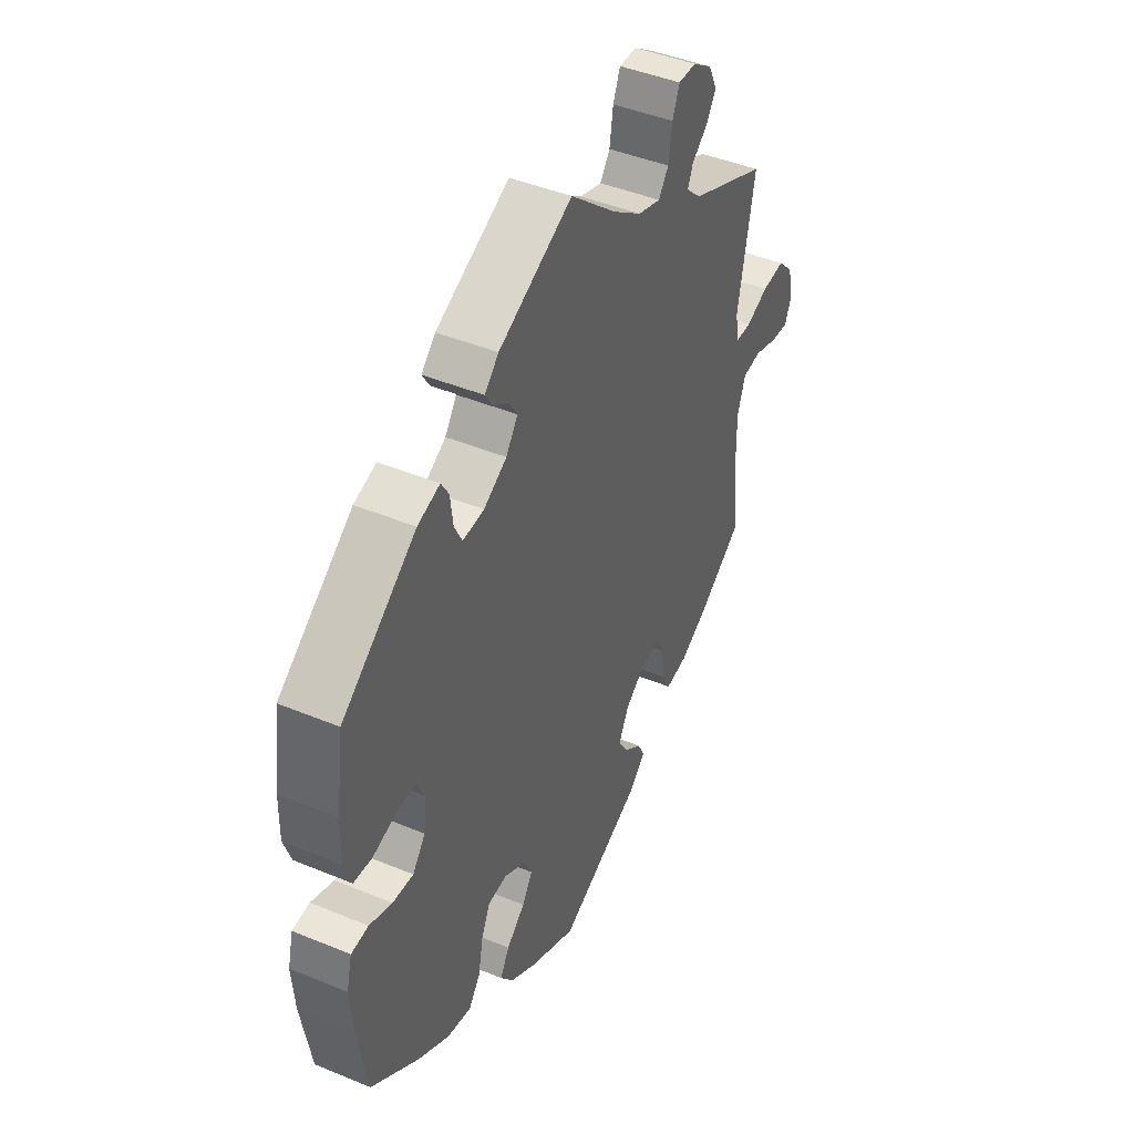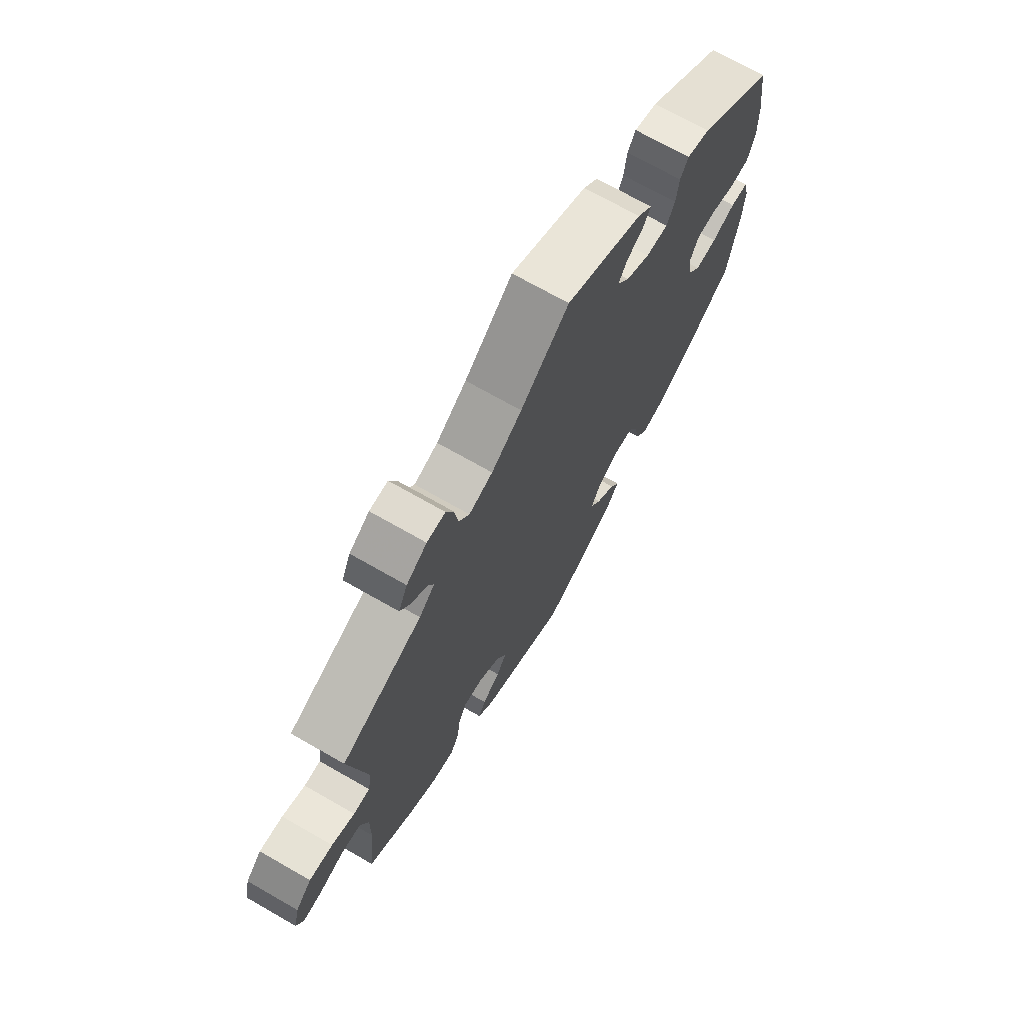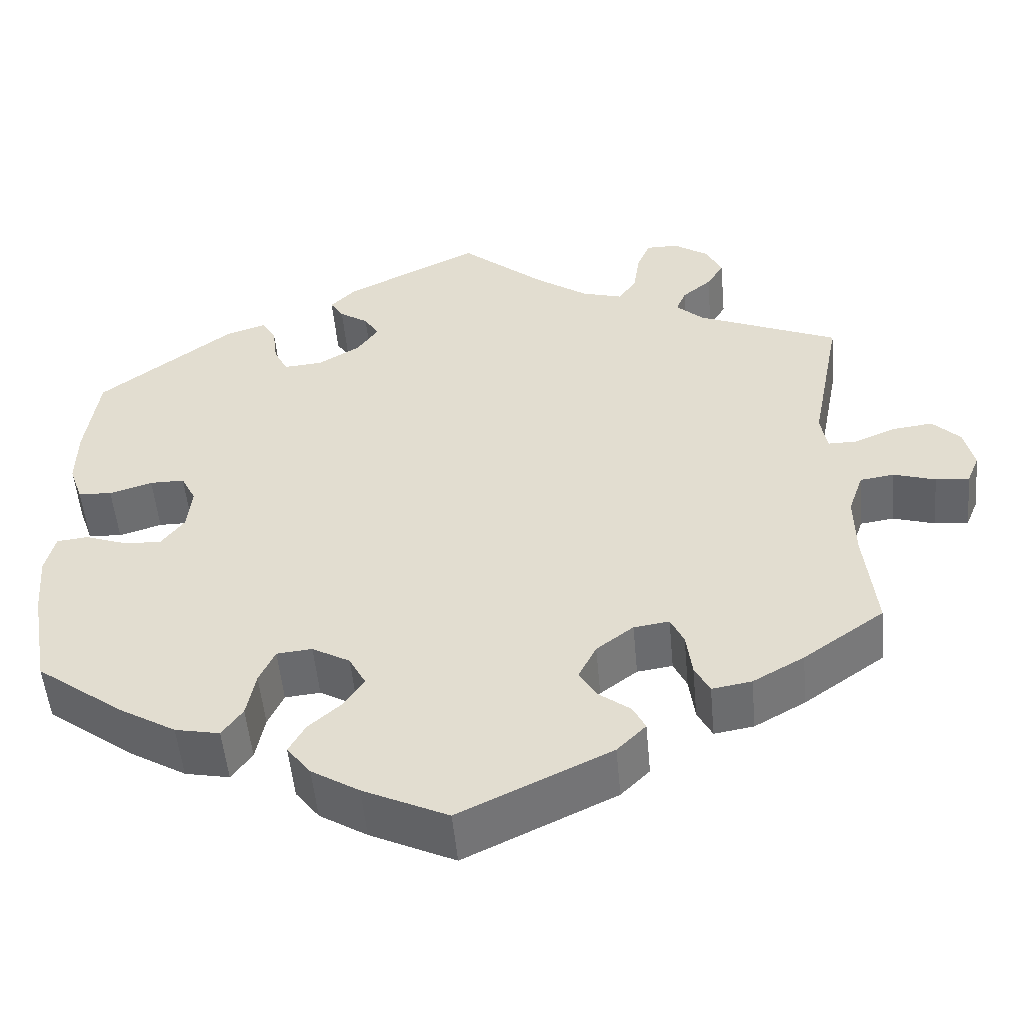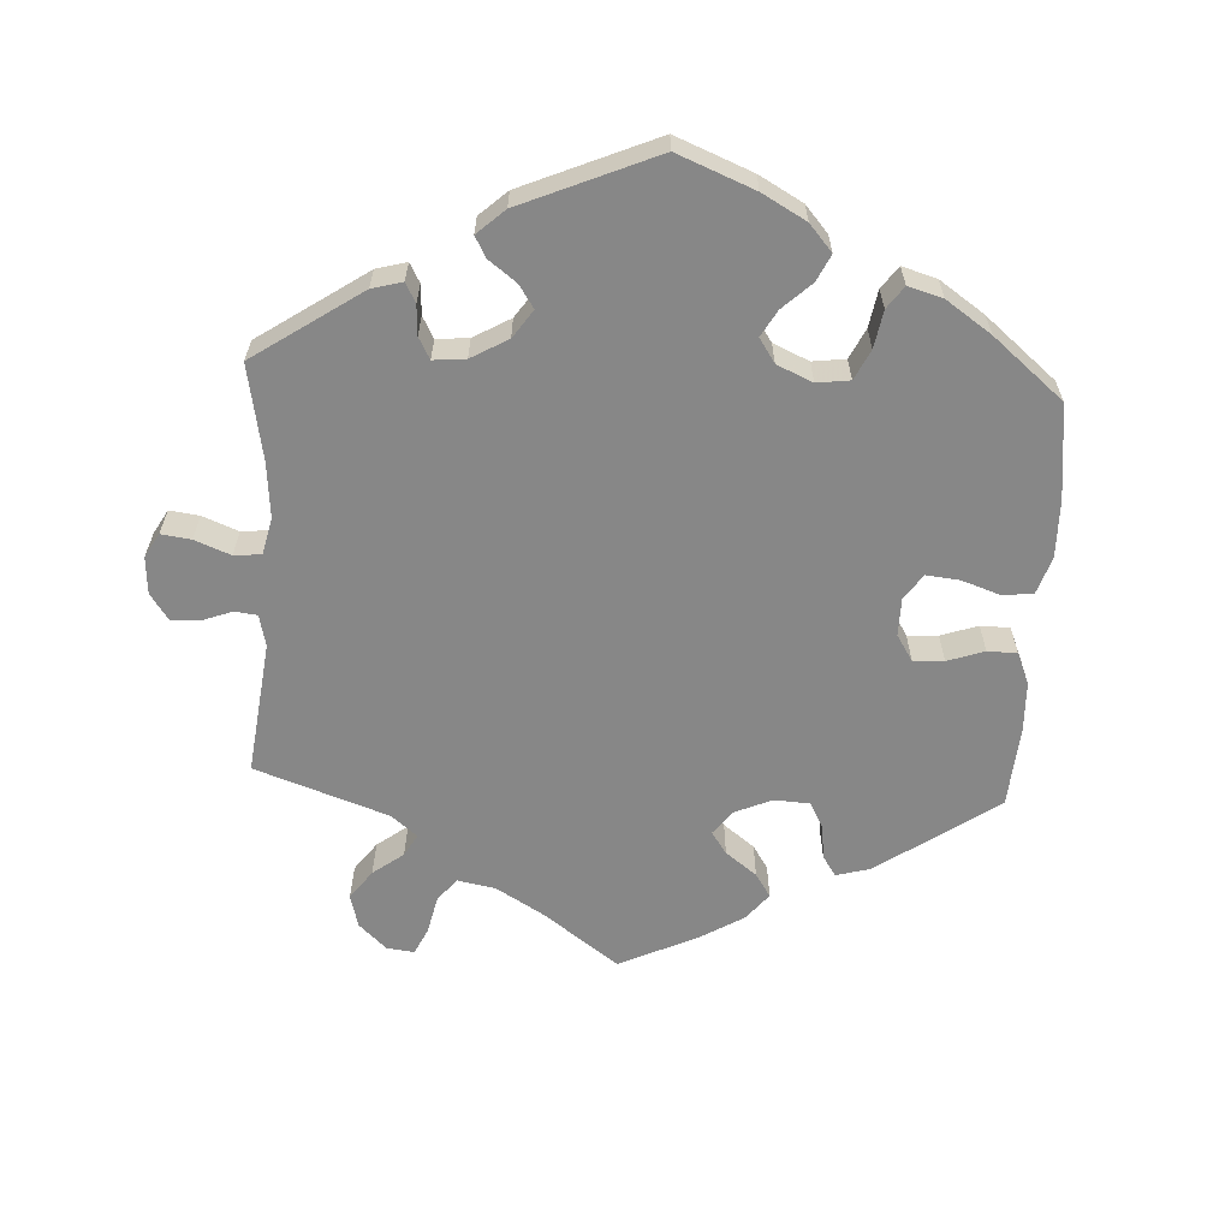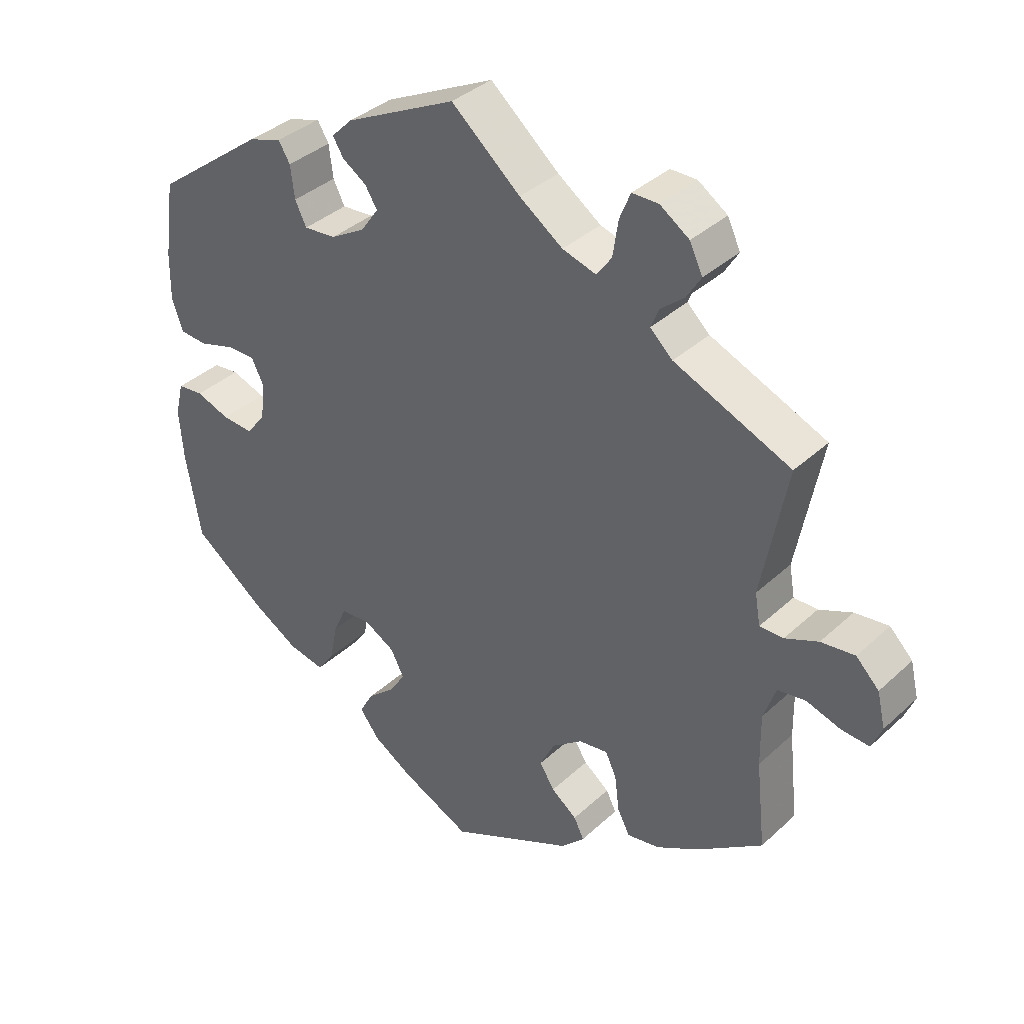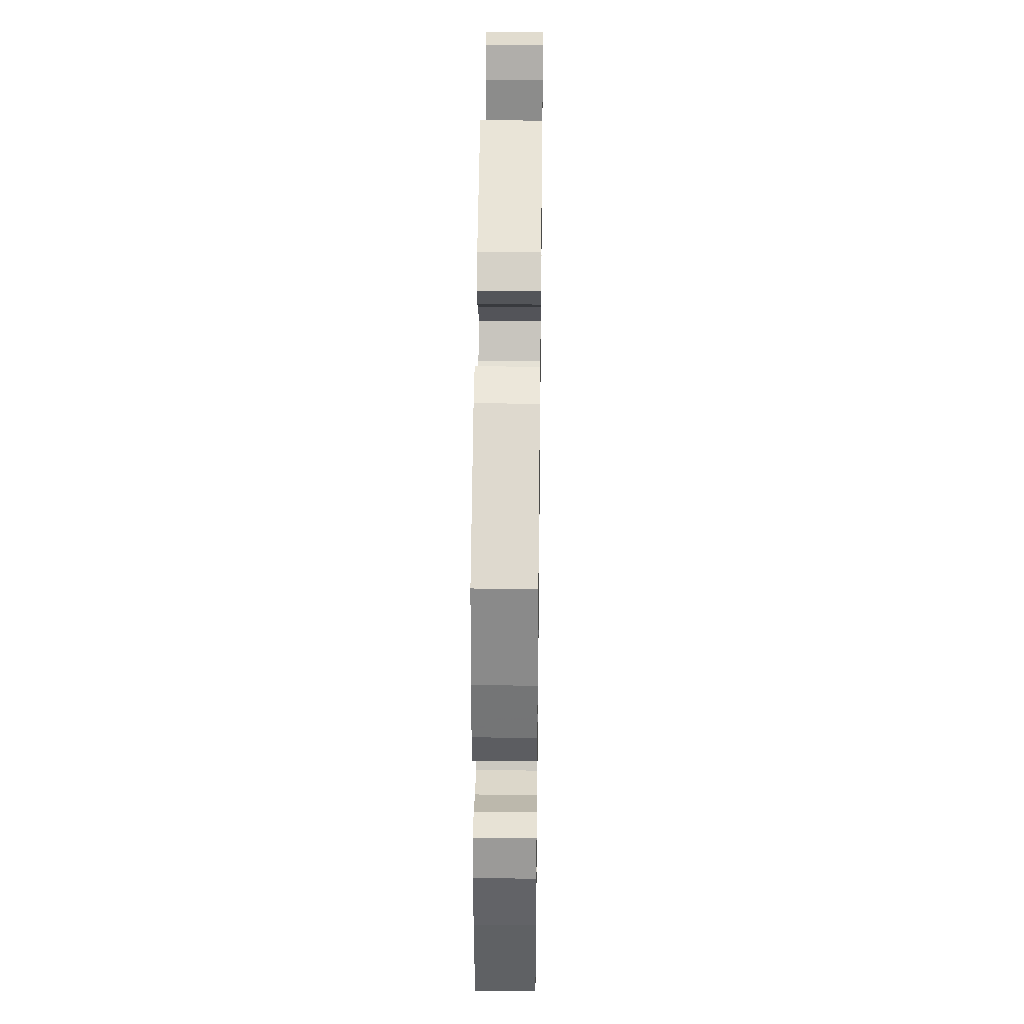
<metadata>
{"format":"obj","ext":"obj","renderer":"f3d","projection":"perspective","resolution":1024,"background":"white","views":[{"elev":43.8,"azim":116.0,"up":"+Z"},{"elev":70.9,"azim":-60.2,"up":"+Z"},{"elev":-52.2,"azim":-174.8,"up":"+Z"},{"elev":-62.3,"azim":56.9,"up":"+Y"},{"elev":36.7,"azim":-139.8,"up":"+Z"},{"elev":34.4,"azim":90.8,"up":"+Z"}]}
</metadata>
<code>
v 0.394 0.07 -0.368
v 0.325 0.07 -0.409
v 0.271 0.07 -0.42
v 0.246 0.07 -0.385
v 0.235 0.07 -0.329
v 0.216 0.07 -0.287
v 0.173 0.07 -0.283
v 0.127 0.07 -0.309
v 0.107 0.07 -0.347
v 0.13 0.07 -0.383
v 0.171 0.07 -0.419
v 0.191 0.07 -0.455
v 0.162 0.07 -0.493
v 0.104 0.07 -0.529
v 0.001 0.07 -0.578
v -0.182 0.07 -0.491
v -0.217 0.07 -0.456
v -0.202 0.07 -0.426
v -0.164 0.07 -0.397
v -0.142 0.07 -0.362
v -0.164 0.07 -0.318
v -0.209 0.07 -0.284
v -0.252 0.07 -0.278
v -0.268 0.07 -0.312
v -0.275 0.07 -0.366
v -0.293 0.07 -0.401
v -0.341 0.07 -0.393
v -0.403 0.07 -0.358
v -0.501 0.07 -0.289
v -0.487 0.07 -0.16
v -0.486 0.07 -0.083
v -0.504 0.07 -0.031
v -0.545 0.07 -0.025
v -0.596 0.07 -0.041
v -0.637 0.07 -0.044
v -0.652 0.07 -0.008
v -0.64 0.07 0.043
v -0.606 0.07 0.077
v -0.556 0.07 0.071
v -0.507 0.07 0.05
v -0.472 0.07 0.05
v -0.464 0.07 0.096
v -0.501 0.07 0.289
v -0.329 0.07 0.362
v -0.296 0.07 0.393
v -0.308 0.07 0.422
v -0.343 0.07 0.451
v -0.364 0.07 0.485
v -0.345 0.07 0.525
v -0.302 0.07 0.554
v -0.263 0.07 0.554
v -0.247 0.07 0.515
v -0.239 0.07 0.462
v -0.217 0.07 0.431
v -0.167 0.07 0.446
v -0.103 0.07 0.491
v -0.001 0.07 0.578
v 0.162 0.07 0.498
v 0.193 0.07 0.467
v 0.177 0.07 0.441
v 0.142 0.07 0.418
v 0.124 0.07 0.389
v 0.15 0.07 0.352
v 0.201 0.07 0.322
v 0.248 0.07 0.318
v 0.265 0.07 0.352
v 0.271 0.07 0.4
v 0.288 0.07 0.428
v 0.337 0.07 0.412
v 0.5 0.07 0.289
v 0.516 0.07 0.175
v 0.517 0.07 0.105
v 0.501 0.07 0.059
v 0.46 0.07 0.056
v 0.408 0.07 0.072
v 0.366 0.07 0.072
v 0.348 0.07 0.036
v 0.354 0.07 -0.018
v 0.382 0.07 -0.055
v 0.428 0.07 -0.052
v 0.478 0.07 -0.034
v 0.516 0.07 -0.038
v 0.528 0.07 -0.087
v 0.522 0.07 -0.163
v 0.5 0.07 -0.289
v 0.394 0 -0.368
v 0.325 0 -0.409
v 0.271 0 -0.42
v 0.246 0 -0.385
v 0.235 0 -0.329
v 0.216 0 -0.287
v 0.173 0 -0.283
v 0.127 0 -0.309
v 0.107 0 -0.347
v 0.13 0 -0.383
v 0.171 0 -0.419
v 0.191 0 -0.455
v 0.162 0 -0.493
v 0.104 0 -0.529
v 0.001 0 -0.578
v -0.182 0 -0.491
v -0.217 0 -0.456
v -0.202 0 -0.426
v -0.164 0 -0.397
v -0.142 0 -0.362
v -0.164 0 -0.318
v -0.209 0 -0.284
v -0.252 0 -0.278
v -0.268 0 -0.312
v -0.275 0 -0.366
v -0.293 0 -0.401
v -0.341 0 -0.393
v -0.403 0 -0.358
v -0.501 0 -0.289
v -0.487 0 -0.16
v -0.486 0 -0.083
v -0.504 0 -0.031
v -0.545 0 -0.025
v -0.596 0 -0.041
v -0.637 0 -0.044
v -0.652 0 -0.008
v -0.64 0 0.043
v -0.606 0 0.077
v -0.556 0 0.071
v -0.507 0 0.05
v -0.472 0 0.05
v -0.464 0 0.096
v -0.501 0 0.289
v -0.329 0 0.362
v -0.296 0 0.393
v -0.308 0 0.422
v -0.343 0 0.451
v -0.364 0 0.485
v -0.345 0 0.525
v -0.302 0 0.554
v -0.263 0 0.554
v -0.247 0 0.515
v -0.239 0 0.462
v -0.217 0 0.431
v -0.167 0 0.446
v -0.103 0 0.491
v -0.001 0 0.578
v 0.162 0 0.498
v 0.193 0 0.467
v 0.177 0 0.441
v 0.142 0 0.418
v 0.124 0 0.389
v 0.15 0 0.352
v 0.201 0 0.322
v 0.248 0 0.318
v 0.265 0 0.352
v 0.271 0 0.4
v 0.288 0 0.428
v 0.337 0 0.412
v 0.5 0 0.289
v 0.516 0 0.175
v 0.517 0 0.105
v 0.501 0 0.059
v 0.46 0 0.056
v 0.408 0 0.072
v 0.366 0 0.072
v 0.348 0 0.036
v 0.354 0 -0.018
v 0.382 0 -0.055
v 0.428 0 -0.052
v 0.478 0 -0.034
v 0.516 0 -0.038
v 0.528 0 -0.087
v 0.522 0 -0.163
v 0.5 0 -0.289
f 80 81 82 83
f 79 80 83 84
f 72 73 74 75
f 72 75 76
f 71 72 76
f 70 71 76
f 69 70 76
f 66 67 68 69
f 65 66 69 76
f 64 65 76 77
f 58 59 60 61
f 56 57 58 61
f 55 56 61 62
f 54 55 62 63
f 50 51 52 53
f 48 49 50 53
f 46 47 48 53
f 45 46 53 54
f 44 45 54 63
f 42 43 44 63
f 37 38 39 40
f 37 40 41
f 36 37 41
f 33 34 35 36
f 32 33 36 41
f 31 32 41
f 30 31 41 42
f 28 29 30
f 24 25 26 27
f 23 24 27 28
f 16 17 18 19
f 16 19 20
f 15 16 20
f 14 15 20 21
f 10 11 12 13
f 9 10 13 14
f 2 3 4 5
f 2 5 6
f 1 2 6
f 79 84 85 1
f 63 64 77 78
f 30 42 63 78
f 23 28 30
f 22 23 30 78
f 21 22 78 79
f 9 14 21
f 8 9 21
f 7 8 21 79
f 79 1 6
f 6 7 79
f 168 167 166 165
f 169 168 165 164
f 160 159 158 157
f 161 160 157
f 161 157 156
f 161 156 155
f 161 155 154
f 154 153 152 151
f 161 154 151 150
f 162 161 150 149
f 146 145 144 143
f 146 143 142 141
f 147 146 141 140
f 148 147 140 139
f 138 137 136 135
f 138 135 134 133
f 138 133 132 131
f 139 138 131 130
f 148 139 130 129
f 148 129 128 127
f 125 124 123 122
f 126 125 122
f 126 122 121
f 121 120 119 118
f 126 121 118 117
f 126 117 116
f 127 126 116 115
f 115 114 113
f 112 111 110 109
f 113 112 109 108
f 104 103 102 101
f 105 104 101
f 105 101 100
f 106 105 100 99
f 98 97 96 95
f 99 98 95 94
f 90 89 88 87
f 91 90 87
f 91 87 86
f 86 170 169 164
f 163 162 149 148
f 163 148 127 115
f 115 113 108
f 163 115 108 107
f 164 163 107 106
f 106 99 94
f 106 94 93
f 164 106 93 92
f 91 86 164
f 164 92 91
f 1 86 87 2
f 2 87 88 3
f 3 88 89 4
f 4 89 90 5
f 5 90 91 6
f 6 91 92 7
f 7 92 93 8
f 8 93 94 9
f 9 94 95 10
f 10 95 96 11
f 11 96 97 12
f 12 97 98 13
f 13 98 99 14
f 14 99 100 15
f 15 100 101 16
f 16 101 102 17
f 17 102 103 18
f 18 103 104 19
f 19 104 105 20
f 20 105 106 21
f 21 106 107 22
f 22 107 108 23
f 23 108 109 24
f 24 109 110 25
f 25 110 111 26
f 26 111 112 27
f 27 112 113 28
f 28 113 114 29
f 29 114 115 30
f 30 115 116 31
f 31 116 117 32
f 32 117 118 33
f 33 118 119 34
f 34 119 120 35
f 35 120 121 36
f 36 121 122 37
f 37 122 123 38
f 38 123 124 39
f 39 124 125 40
f 40 125 126 41
f 41 126 127 42
f 42 127 128 43
f 43 128 129 44
f 44 129 130 45
f 45 130 131 46
f 46 131 132 47
f 47 132 133 48
f 48 133 134 49
f 49 134 135 50
f 50 135 136 51
f 51 136 137 52
f 52 137 138 53
f 53 138 139 54
f 54 139 140 55
f 55 140 141 56
f 56 141 142 57
f 57 142 143 58
f 58 143 144 59
f 59 144 145 60
f 60 145 146 61
f 61 146 147 62
f 62 147 148 63
f 63 148 149 64
f 64 149 150 65
f 65 150 151 66
f 66 151 152 67
f 67 152 153 68
f 68 153 154 69
f 69 154 155 70
f 70 155 156 71
f 71 156 157 72
f 72 157 158 73
f 73 158 159 74
f 74 159 160 75
f 75 160 161 76
f 76 161 162 77
f 77 162 163 78
f 78 163 164 79
f 79 164 165 80
f 80 165 166 81
f 81 166 167 82
f 82 167 168 83
f 83 168 169 84
f 84 169 170 85
f 85 170 86 1

</code>
